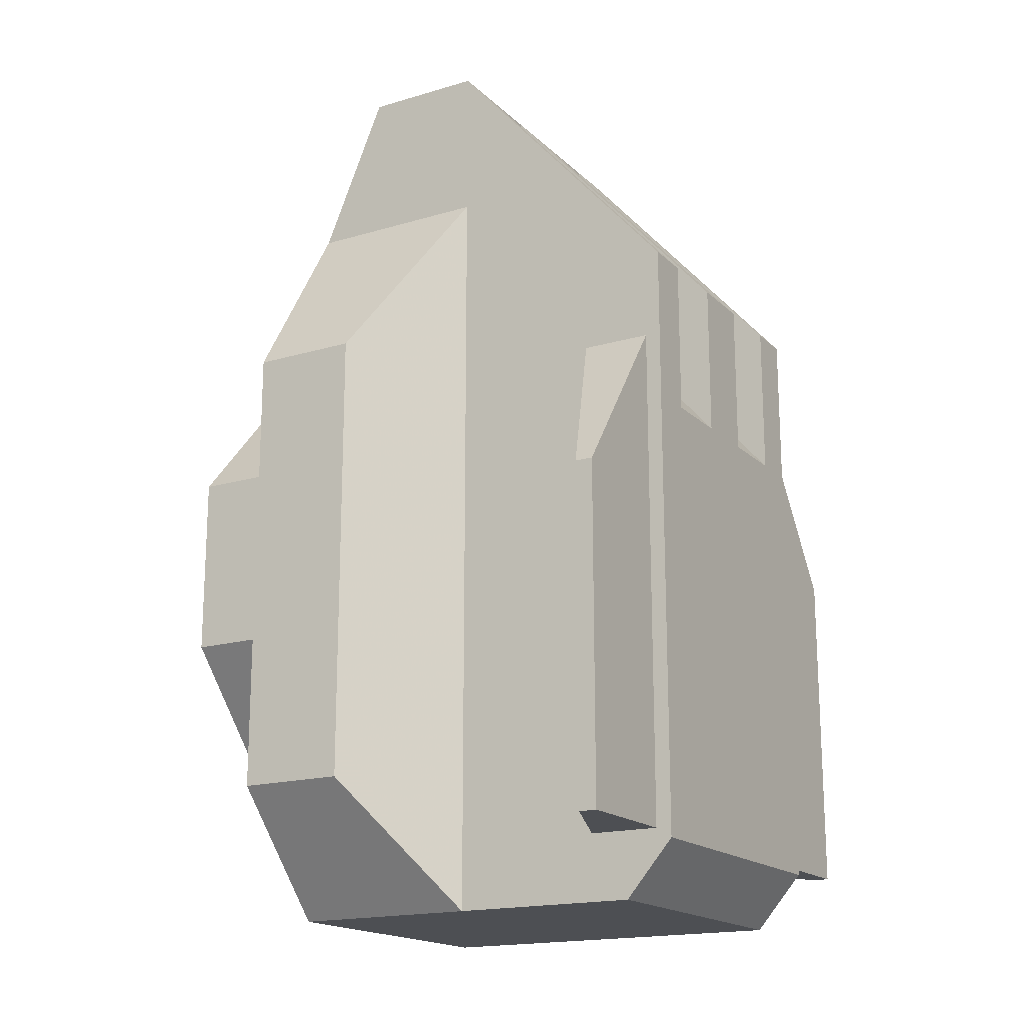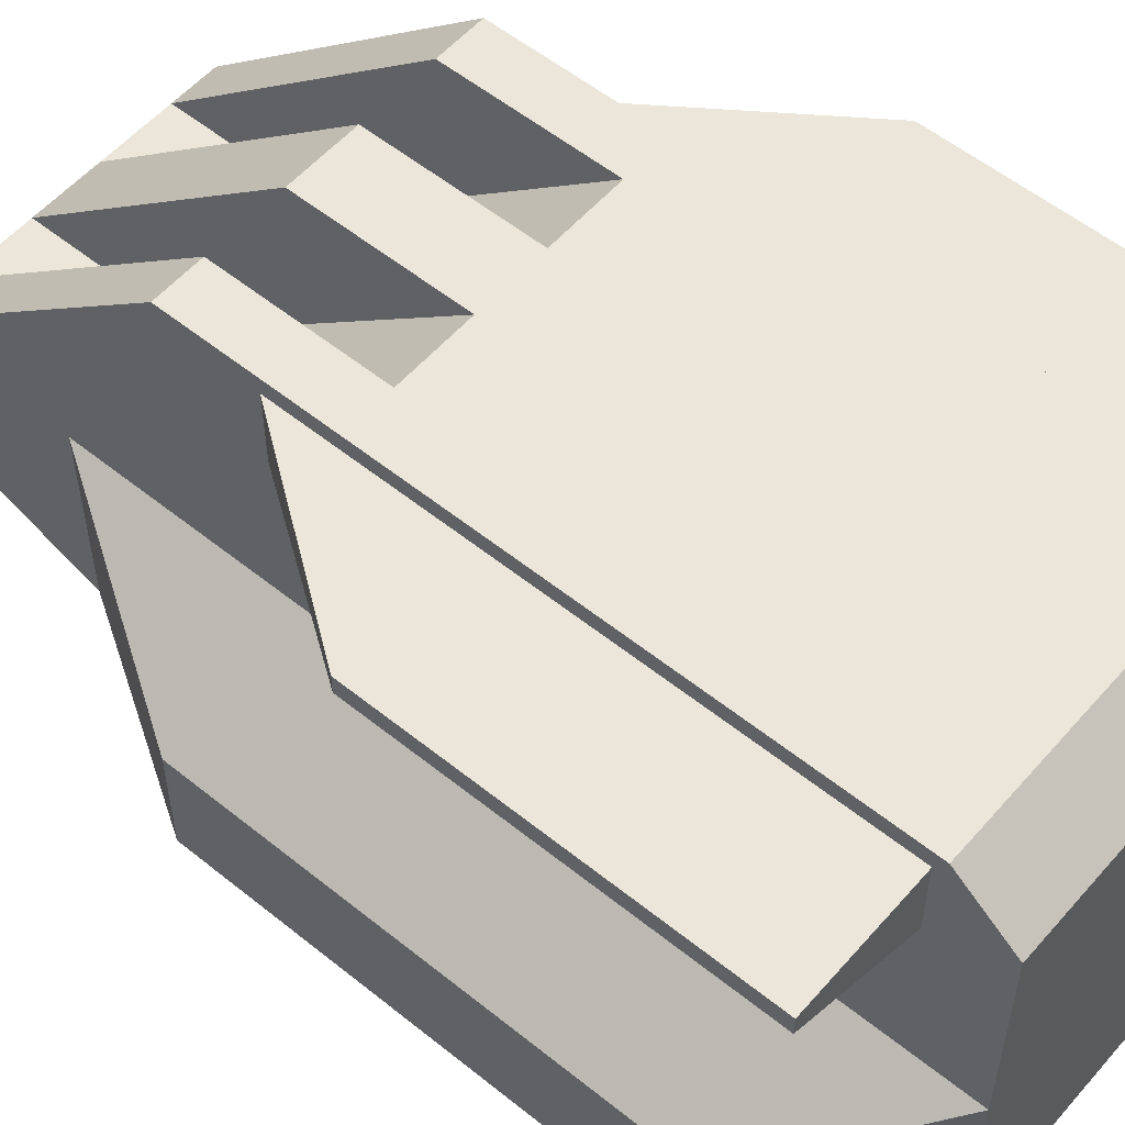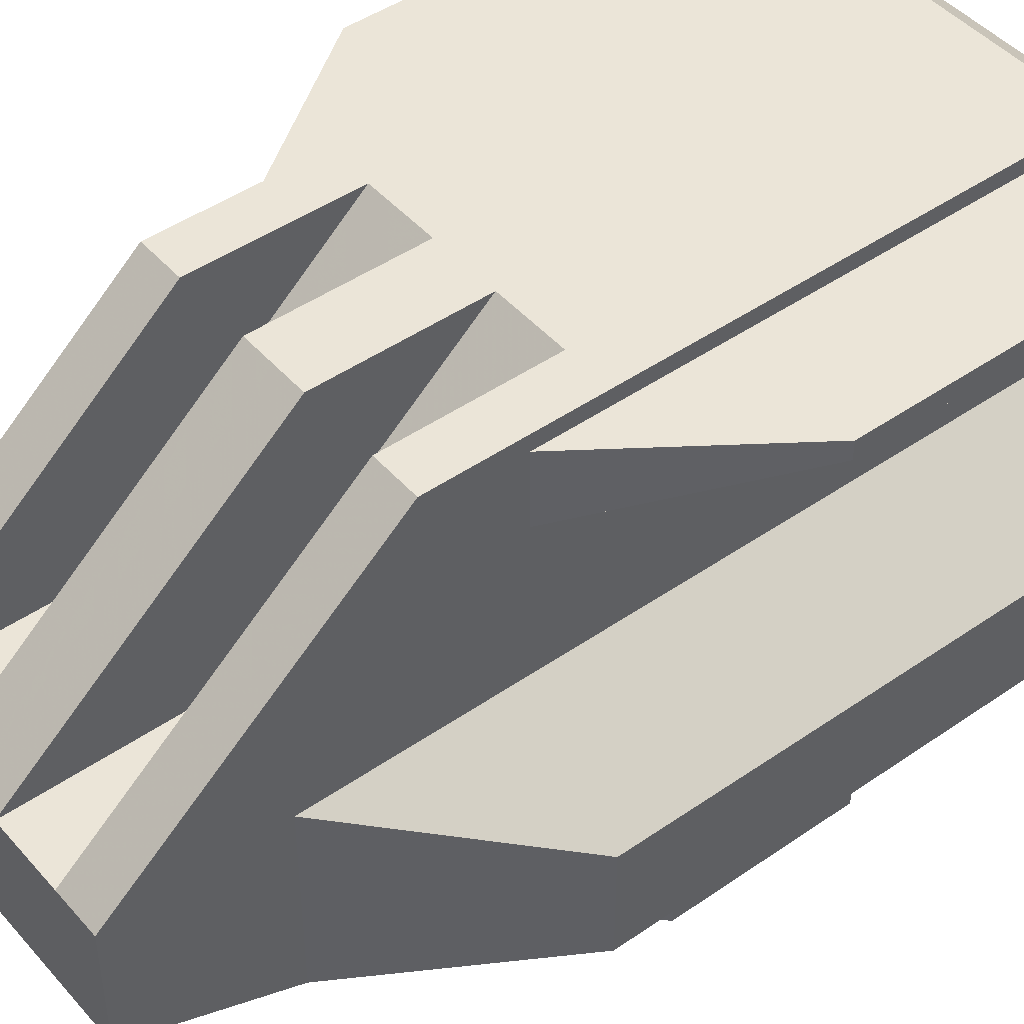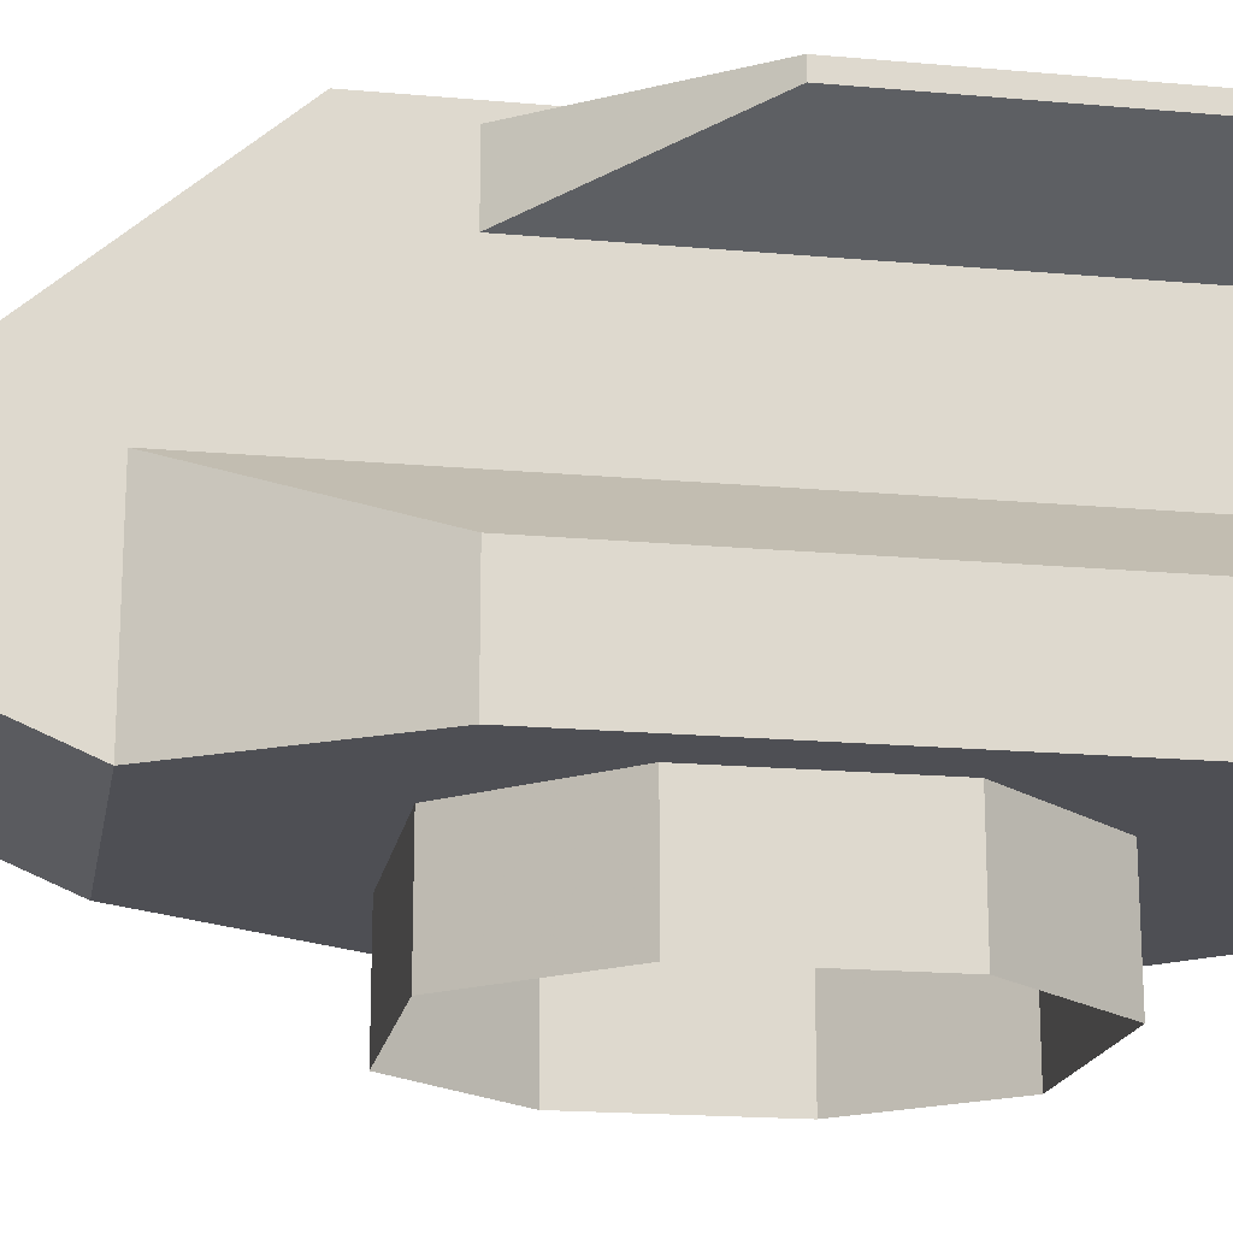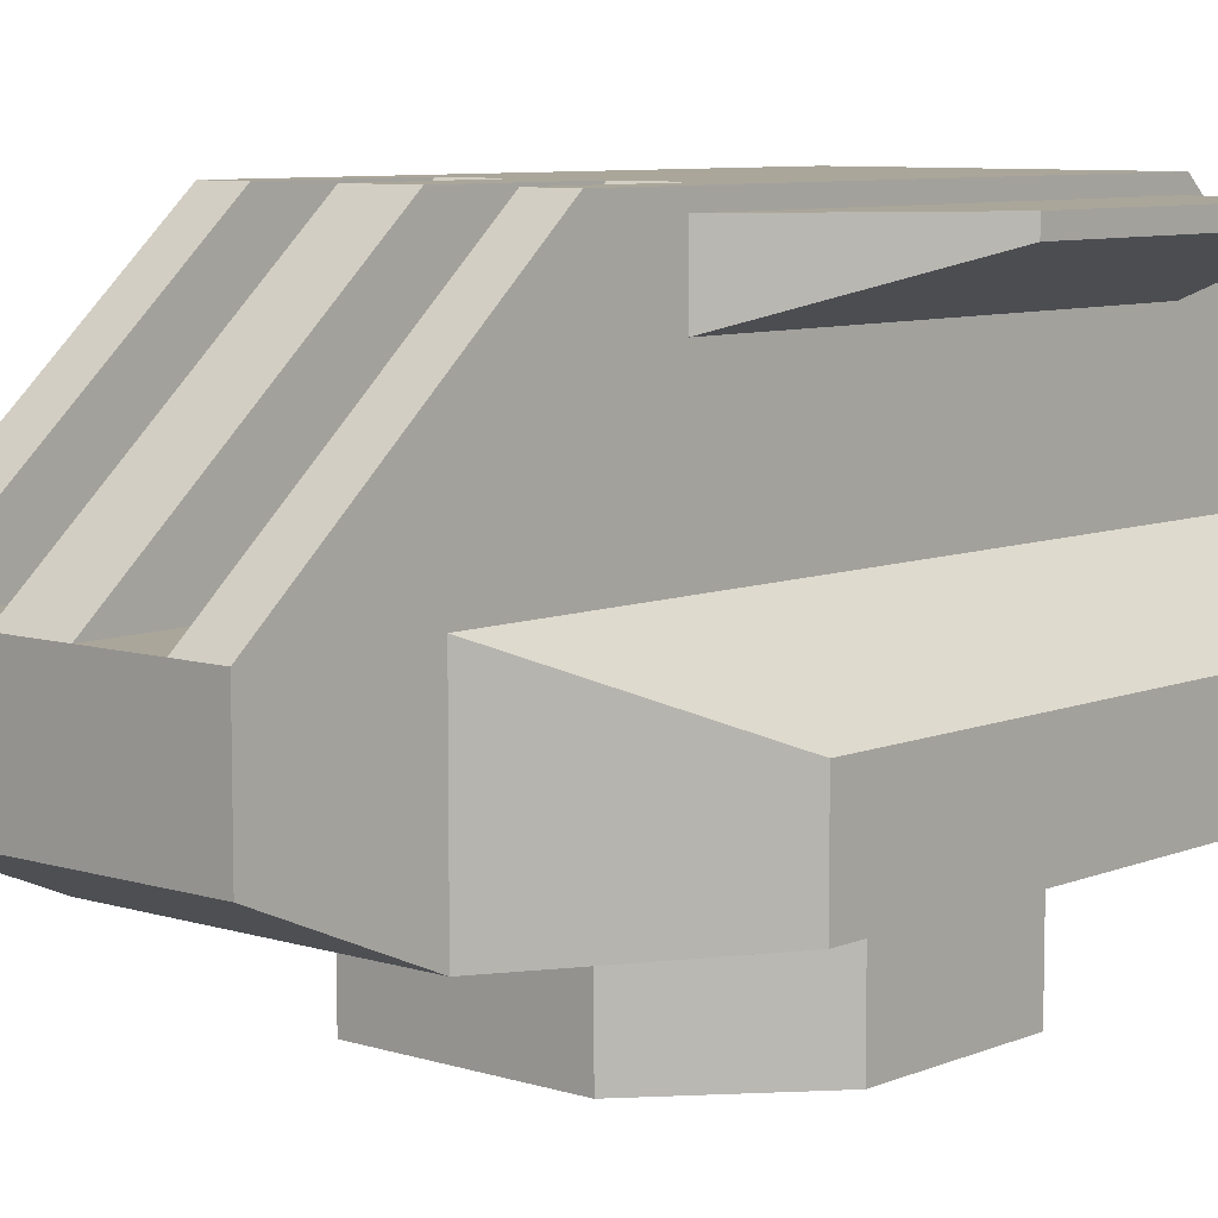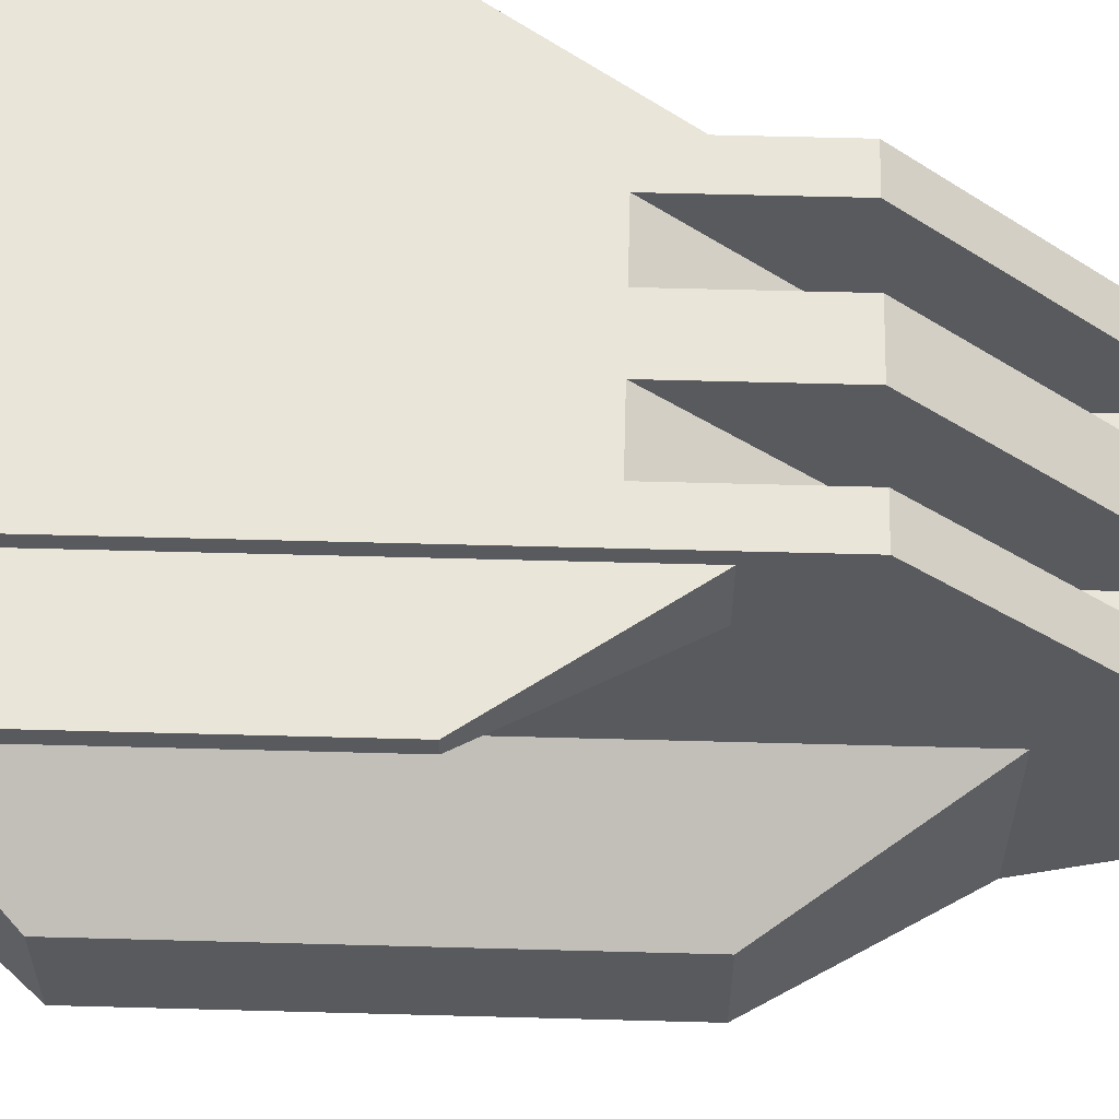
<metadata>
{"format":"obj","ext":"obj","renderer":"f3d","projection":"perspective","resolution":1024,"background":"white","views":[{"elev":-17.6,"azim":120.3,"up":"+Z"},{"elev":55.5,"azim":130.3,"up":"+Y"},{"elev":45.9,"azim":51.5,"up":"+Y"},{"elev":-18.3,"azim":80.1,"up":"+Y"},{"elev":7.8,"azim":41.2,"up":"+Y"},{"elev":58.4,"azim":-88.4,"up":"+Y"}]}
</metadata>
<code>
o StationMediumTurretBody_Cube.1437
v 0.836 -0.0391 -0.3598
v 0.836 -0.0391 0.3598
v 0.836 0.5511 -0.3598
v 0.836 0.5511 0.3598
v 0.418 0.5511 -0.836
v 0.418 -0.0391 0.836
v 0.418 -0.0391 -0.836
v 0.418 0.5511 0.836
v -0.836 -0.0391 -0.3598
v -0.836 -0.0391 0.3598
v -0.836 0.5511 -0.3598
v -0.836 0.5511 0.3598
v 0 0.5511 -0.836
v 0 -0.0391 -0.836
v 0 0.5511 0.836
v 0 -0.0391 0.836
v -0.418 0.5511 -0.836
v -0.418 -0.0391 0.836
v -0.418 -0.0391 -0.836
v -0.418 0.5511 0.836
v 1.051 0.3986 -1.025
v 1.051 0.3986 0.78
v 1.051 0.8208 -1.025
v 1.051 0.8208 0.78
v 0.6073 0.3986 1.512
v 0.6073 0.3986 -1.515
v 0.6073 1.132 1.512
v 0.1345 1.132 1.512
v 0.1345 2.046 0.4684
v 0.6073 1.132 -1.515
v 0.4225 1.132 1.512
v 0.6073 2.046 -1.296
v 0.4225 2.046 0.4684
v 0.6073 0.6597 2.128
v 0.6073 1.132 2.128
v 0.1345 1.132 2.128
v 0.1345 2.046 1.085
v 0.4225 1.132 2.128
v 0.4225 2.046 1.085
v 0.6073 2.046 1.085
v 0.6073 1.859 -1.515
v 0.4962 1.664 0.8868
v 0.4962 1.664 -1.256
v 1.086 1.915 -1.256
v 1.086 1.915 0.06679
v 0.4962 1.985 0.8868
v 0.4962 1.985 -1.256
v 1.086 1.985 -1.256
v 1.086 1.985 0.06679
v -1.051 0.3986 -1.025
v -1.051 0.3986 0.78
v -1.051 0.8208 -1.025
v -1.051 0.8208 0.78
v 0 0.3986 1.512
v -0.6073 0.3986 1.512
v -0.6073 0.3986 -1.515
v -0.6073 1.132 1.512
v 0 2.046 0.4684
v 0 0.3986 -1.515
v -0.1345 1.132 1.512
v 0 2.046 -1.296
v -0.1345 2.046 0.4684
v -0.6073 1.132 -1.515
v -0.4225 1.132 1.512
v -0.6073 2.046 -1.296
v -0.4225 2.046 0.4684
v 0 1.132 2.128
v 0 0.6597 2.128
v -0.6073 0.6597 2.128
v -0.6073 1.132 2.128
v -0.1345 1.132 2.128
v -0.1345 2.046 1.085
v -0.4225 1.132 2.128
v -0.4225 2.046 1.085
v -0.6073 2.046 1.085
v 0 1.859 -1.515
v -0.6073 1.859 -1.515
v 0 2.046 1.085
v -0.4962 1.664 0.8868
v -0.4962 1.664 -1.256
v -1.086 1.915 -1.256
v -1.086 1.915 0.06679
v -0.4962 1.985 0.8868
v -0.4962 1.985 -1.256
v -1.086 1.985 -1.256
v -1.086 1.985 0.06679
f 5 3 1 7
f 3 4 2 1
f 8 15 16 6
f 13 5 7 14
f 4 8 6 2
f 17 19 9 11
f 11 9 10 12
f 20 18 16 15
f 13 14 19 17
f 12 10 18 20
f 23 24 22 21
f 25 26 21 22
f 24 27 25 22
f 25 27 35 34
f 33 32 61 29
f 31 28 36 38
f 54 59 26 25
f 59 30 26
f 30 23 21 26
f 24 23 30 27
f 29 61 58
f 40 41 32
f 41 76 61 32
f 40 32 33
f 36 67 68
f 38 36 68 34
f 35 38 34
f 40 33 39
f 54 25 34 68
f 29 58 78 37
f 33 31 38 39
f 28 29 37 36
f 27 30 41 40
f 30 59 76 41
f 28 31 33 29
f 27 40 35
f 38 35 40 39
f 67 36 37 78
f 47 48 44 43
f 48 49 45 44
f 49 46 42 45
f 42 43 44 45
f 49 48 47 46
f 52 50 51 53
f 55 51 50 56
f 53 51 55 57
f 55 69 70 57
f 66 62 61 65
f 64 73 71 60
f 54 55 56 59
f 59 56 63
f 63 56 50 52
f 53 57 63 52
f 62 58 61
f 75 65 77
f 77 65 61 76
f 75 66 65
f 71 68 67
f 73 69 68 71
f 70 69 73
f 75 74 66
f 54 68 69 55
f 62 72 78 58
f 66 74 73 64
f 60 71 72 62
f 57 75 77 63
f 63 77 76 59
f 60 62 66 64
f 57 70 75
f 73 74 75 70
f 67 78 72 71
f 84 80 81 85
f 85 81 82 86
f 86 82 79 83
f 79 82 81 80
f 86 83 84 85

</code>
